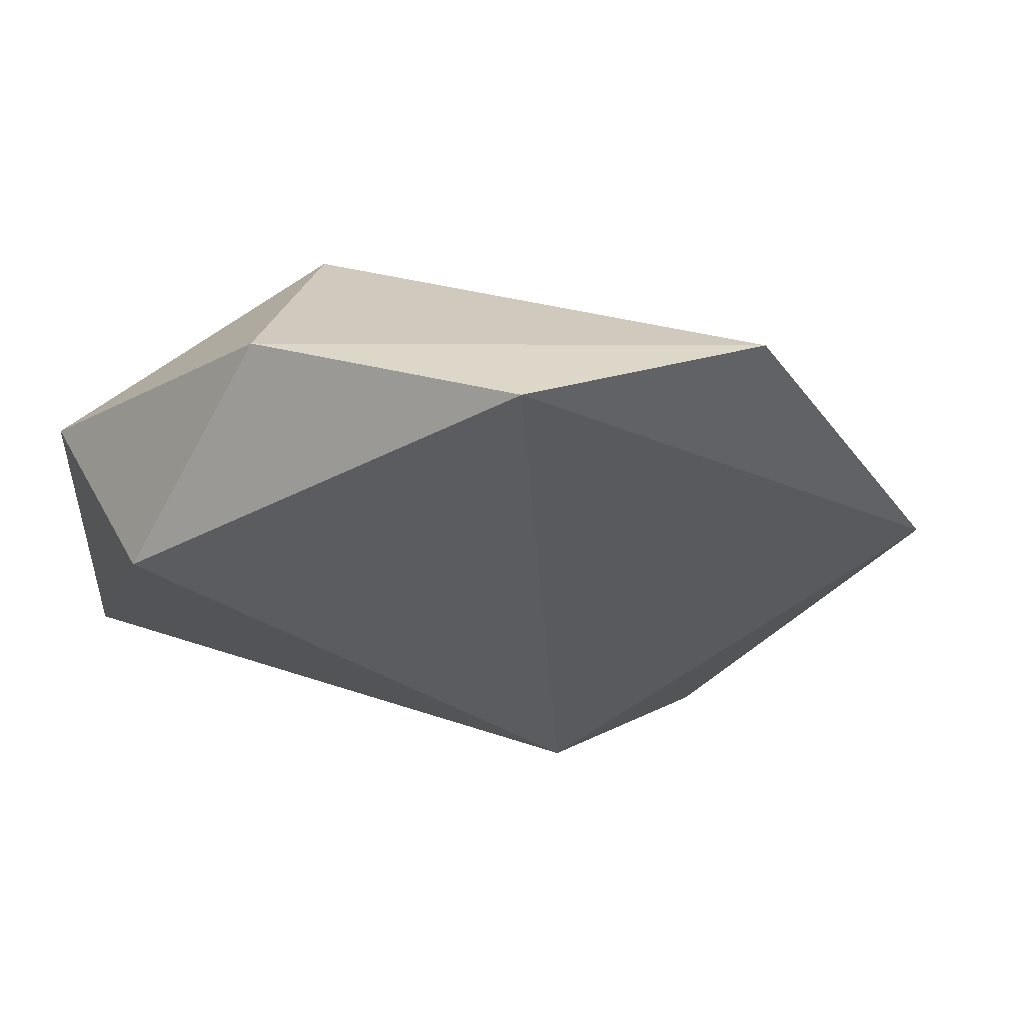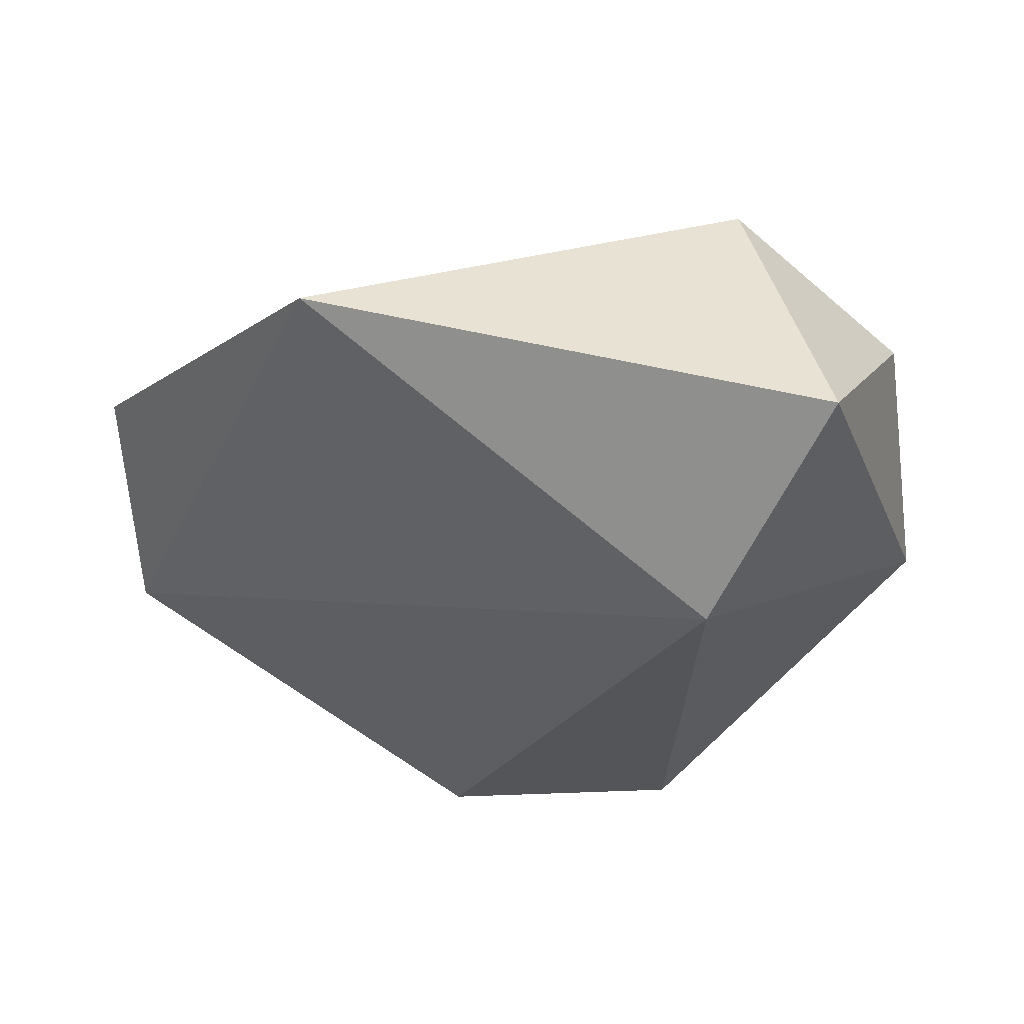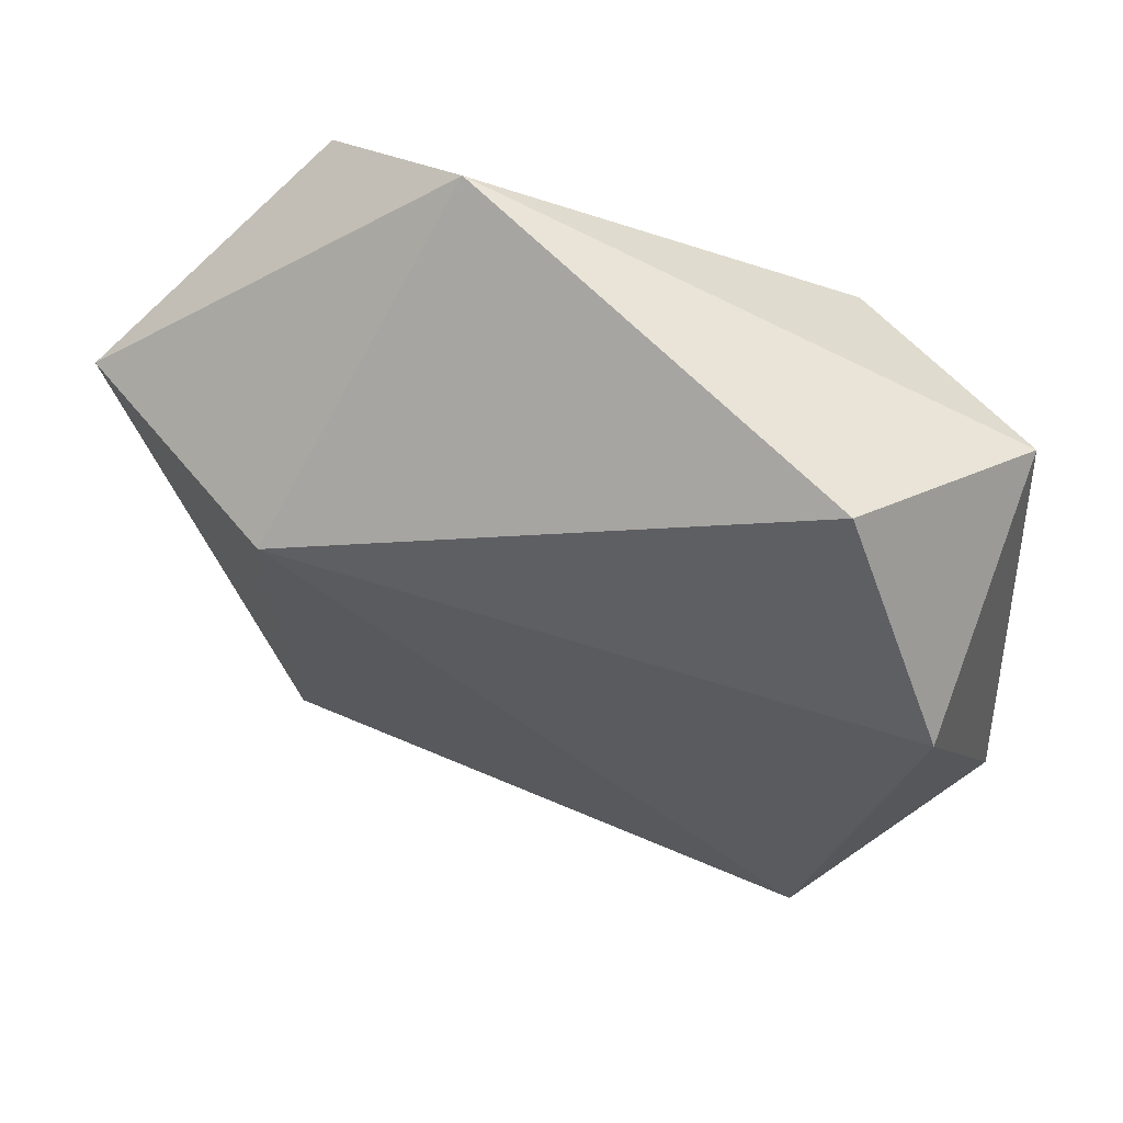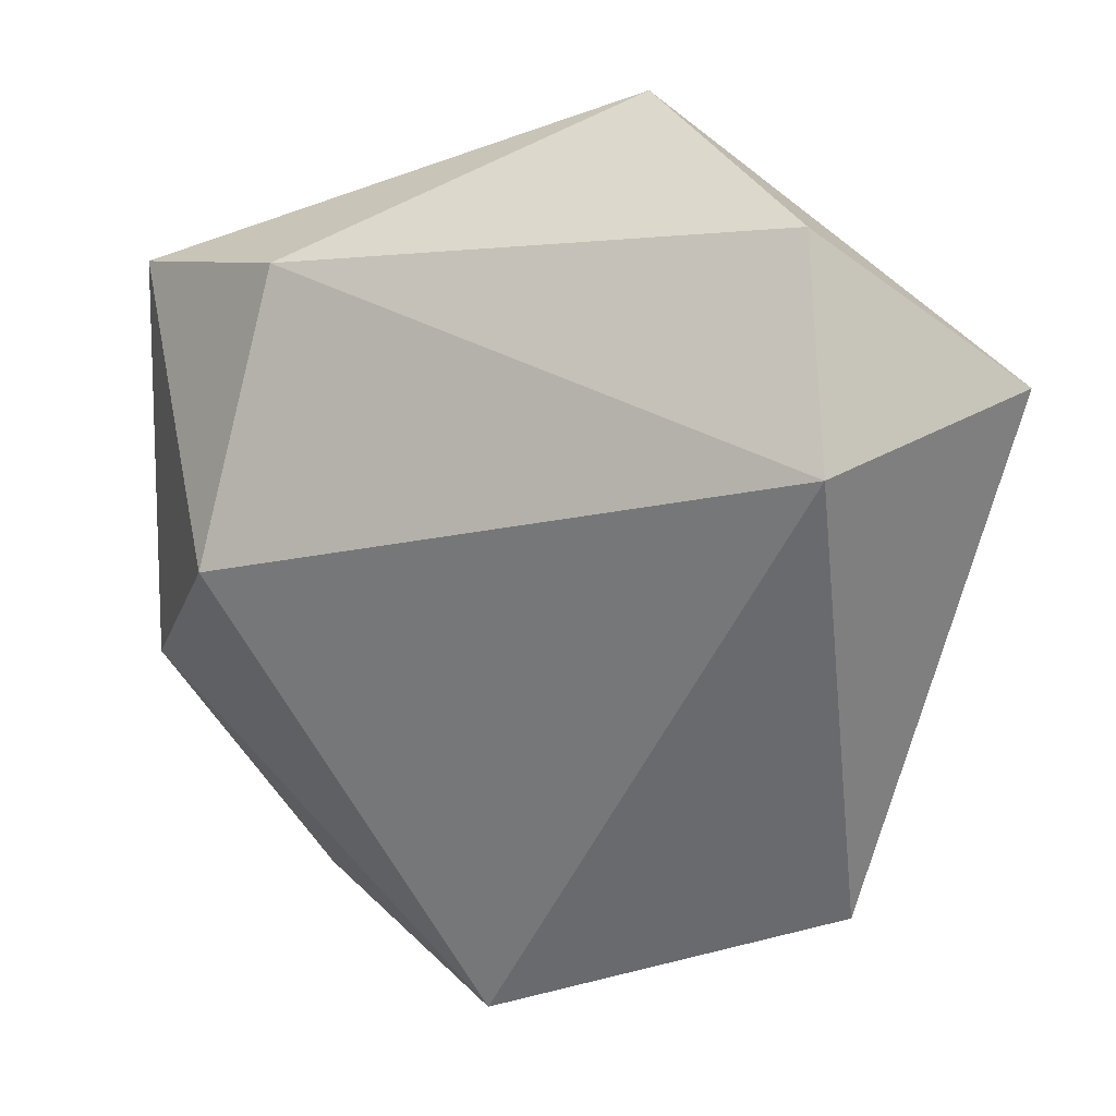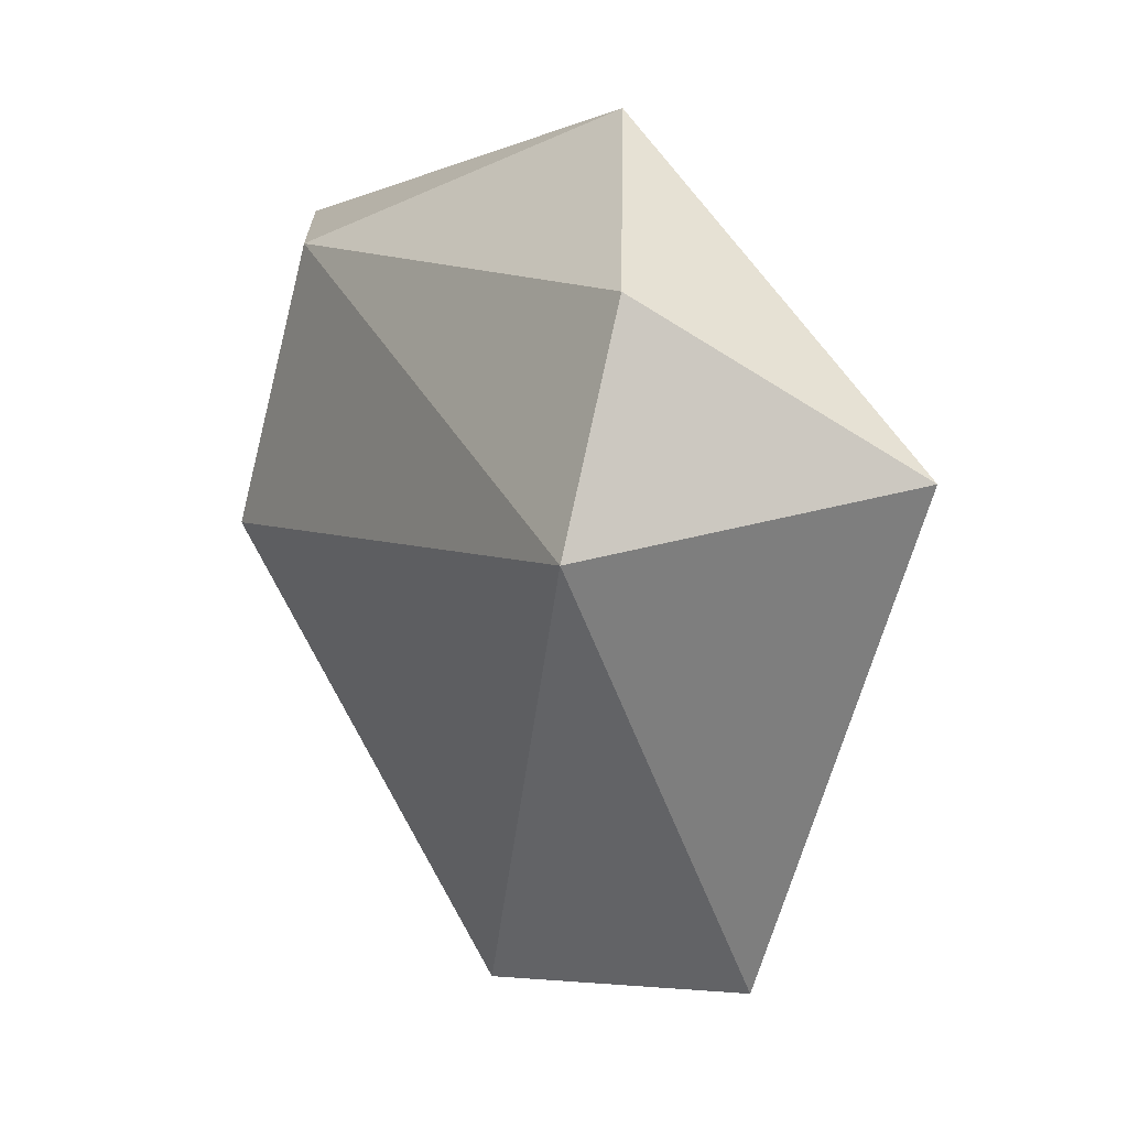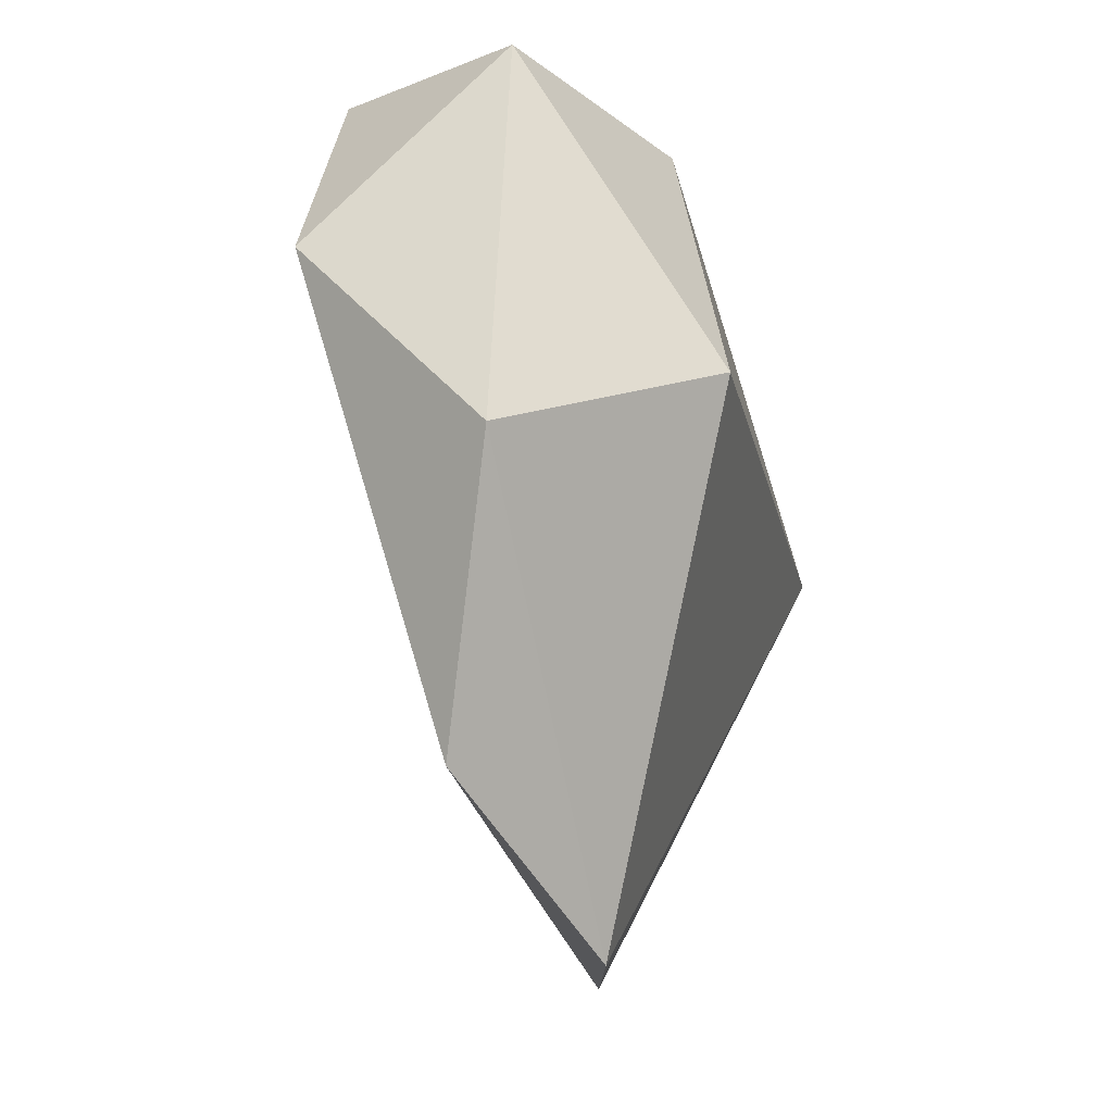
<metadata>
{"format":"obj","ext":"obj","renderer":"f3d","projection":"perspective","resolution":1024,"background":"white","views":[{"elev":-16.2,"azim":-39.1,"up":"+Z"},{"elev":-37.6,"azim":69.4,"up":"+Z"},{"elev":47.0,"azim":-151.7,"up":"+Y"},{"elev":10.9,"azim":27.6,"up":"+Y"},{"elev":18.3,"azim":63.1,"up":"+Y"},{"elev":-30.4,"azim":-74.0,"up":"+Y"}]}
</metadata>
<code>
o anymal_LH_ADAPTER_TO_FOOT_constraints_in_RHleg_reduced_anymal_LH_ADAPTER_TO_FOOT_constraints_in_RHleg
v -0.3603 -0.04823 -0.03667
v -0.04607 -0.182 0.06631
v 0.4301 -0.02136 -0.07089
v -0.5714 0.5636 -0.1721
v 0.5025 0.6169 0.2352
v 0.2756 0.6358 -0.3366
v 0.6149 0.6843 -0.1918
v -0.5751 0.2659 0.07426
v -0.4351 0.8853 -0.1666
v -0.5614 0.825 0.09556
v -0.3399 0.4428 0.3075
v 0.1429 1.061 -0.03249
v -0.2721 0.8418 0.2278
v 0.4282 0.9033 0.12
f 7 14 5
f 9 10 12
f 13 12 10
f 6 7 3
f 8 11 10
f 2 5 11
f 1 2 8
f 13 14 12
f 4 10 9
f 6 9 12
f 8 4 1
f 5 2 3
f 13 11 5
f 10 11 13
f 7 6 12
f 3 2 1
f 14 13 5
f 8 2 11
f 6 1 4
f 14 7 12
f 3 7 5
f 8 10 4
f 6 4 9
f 6 3 1

</code>
